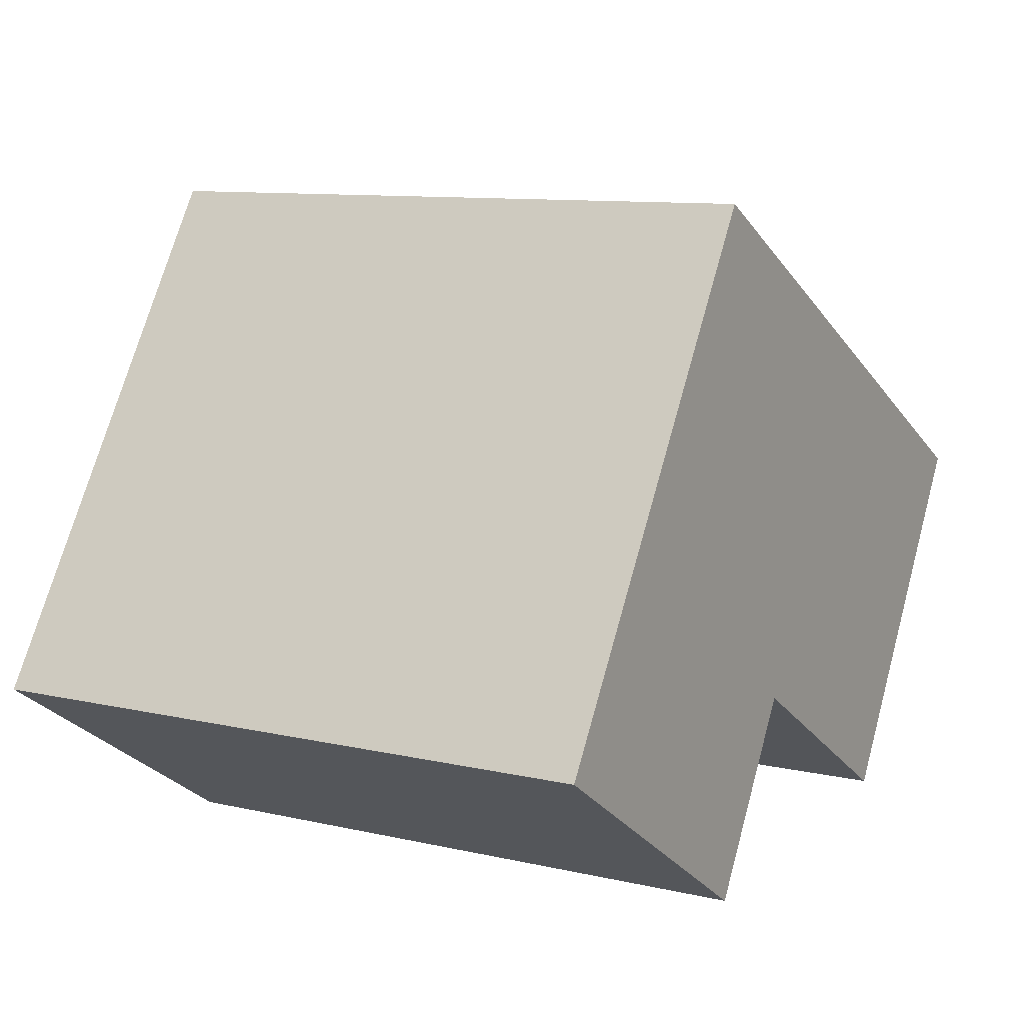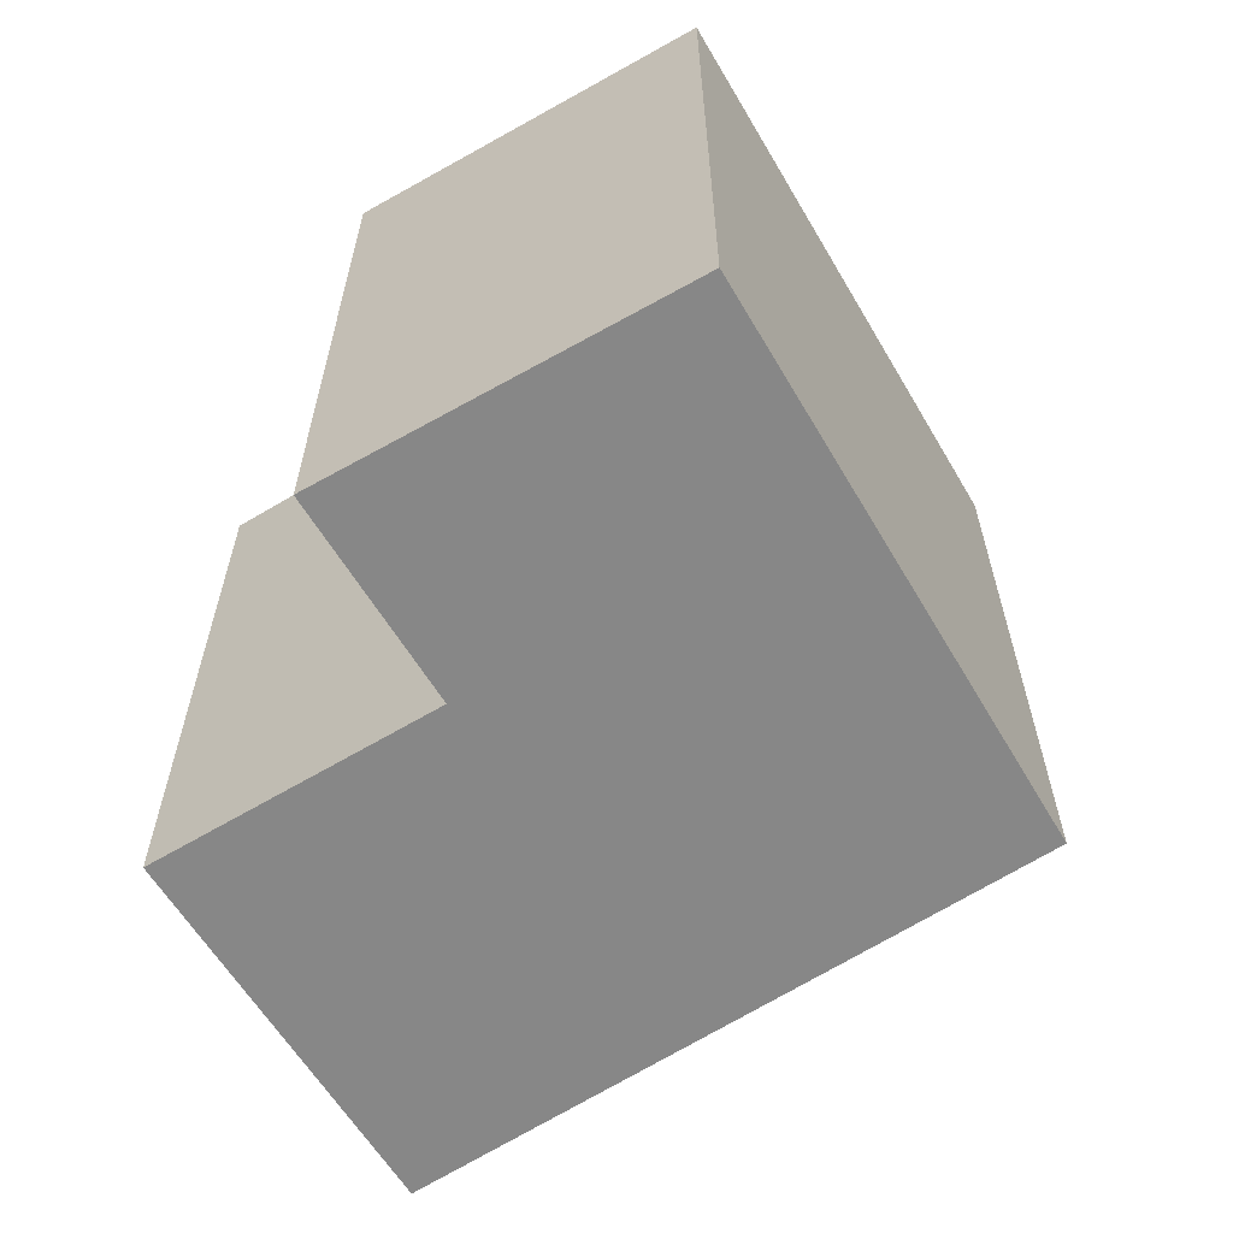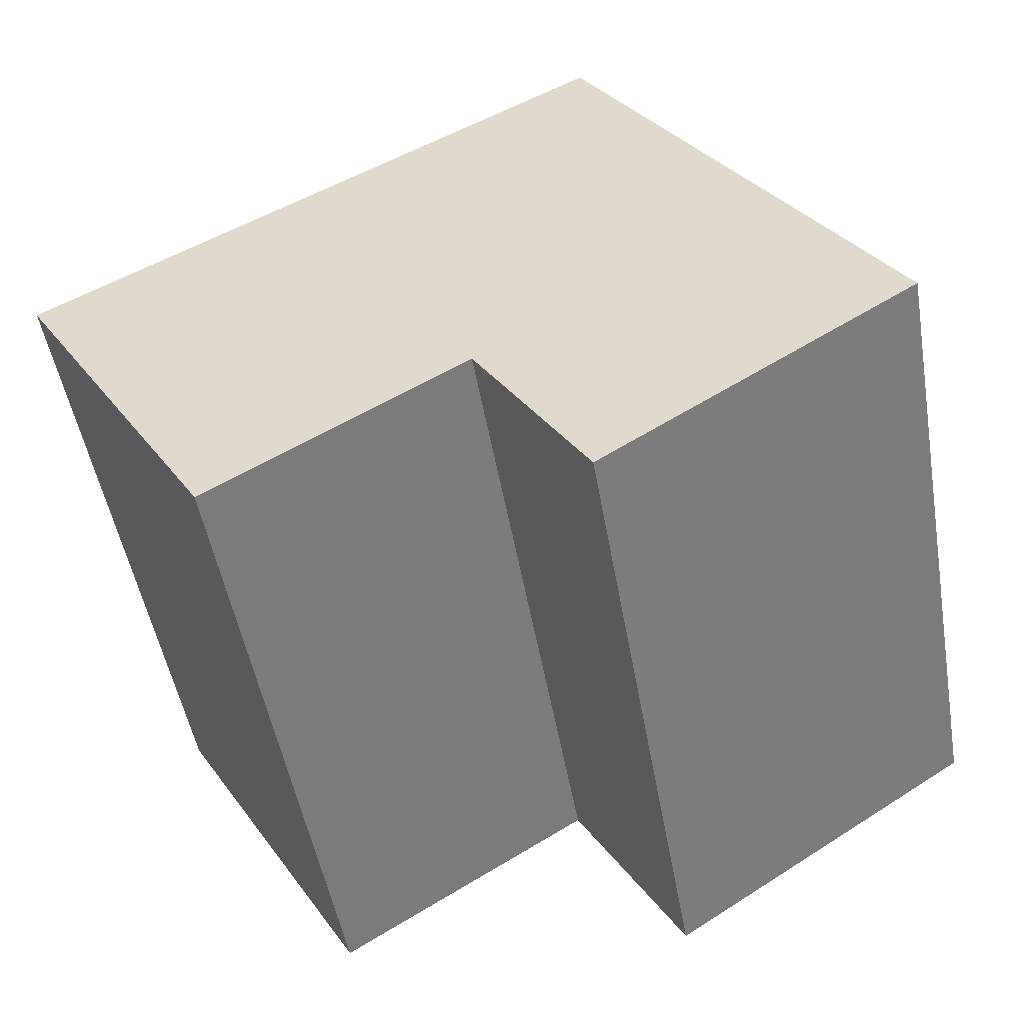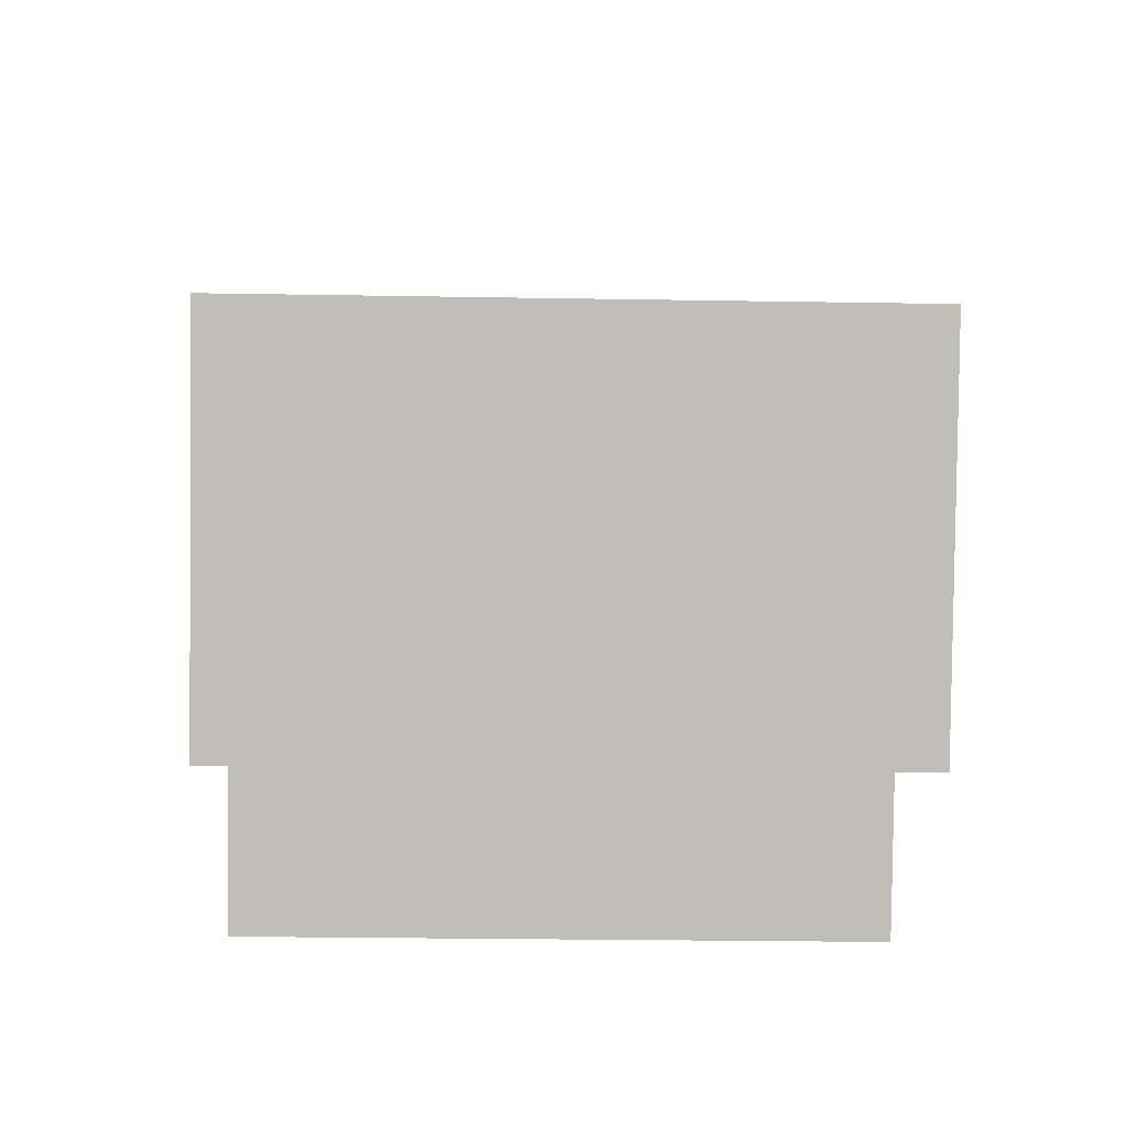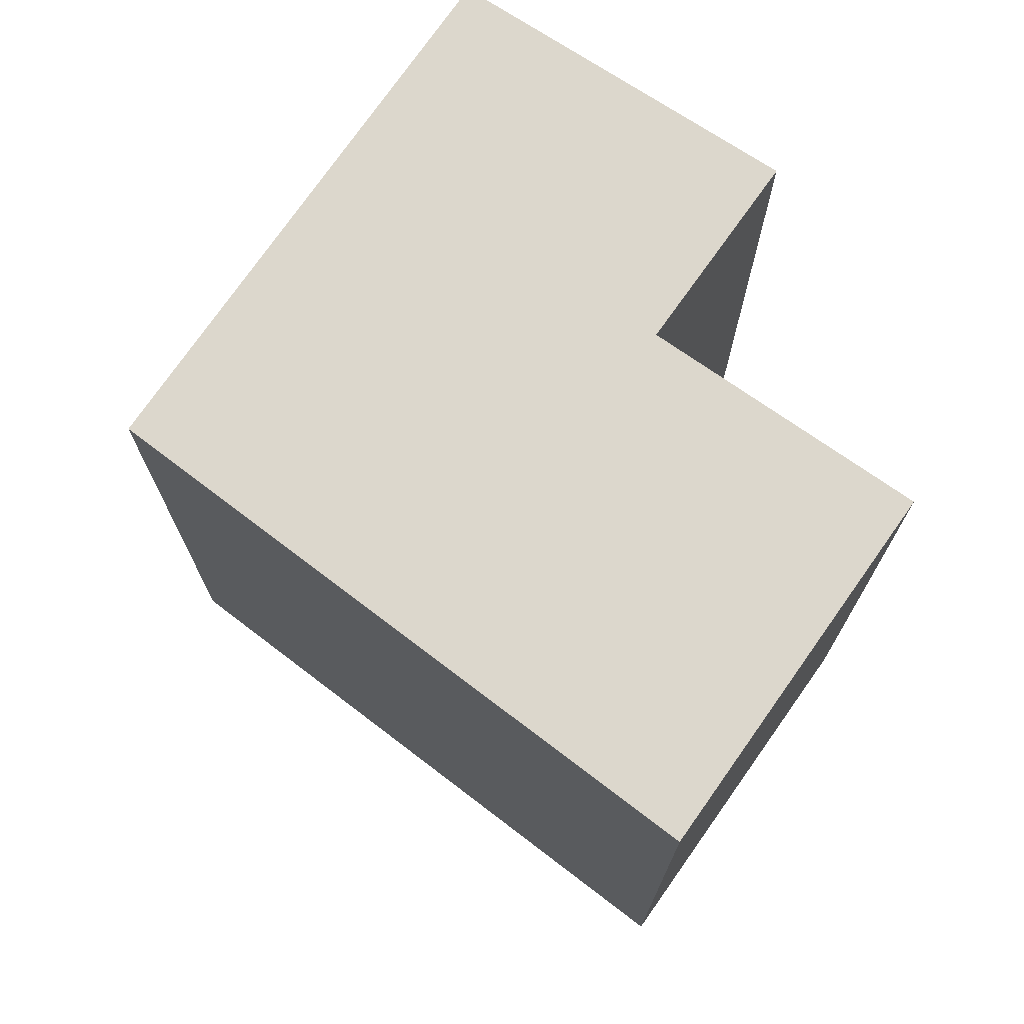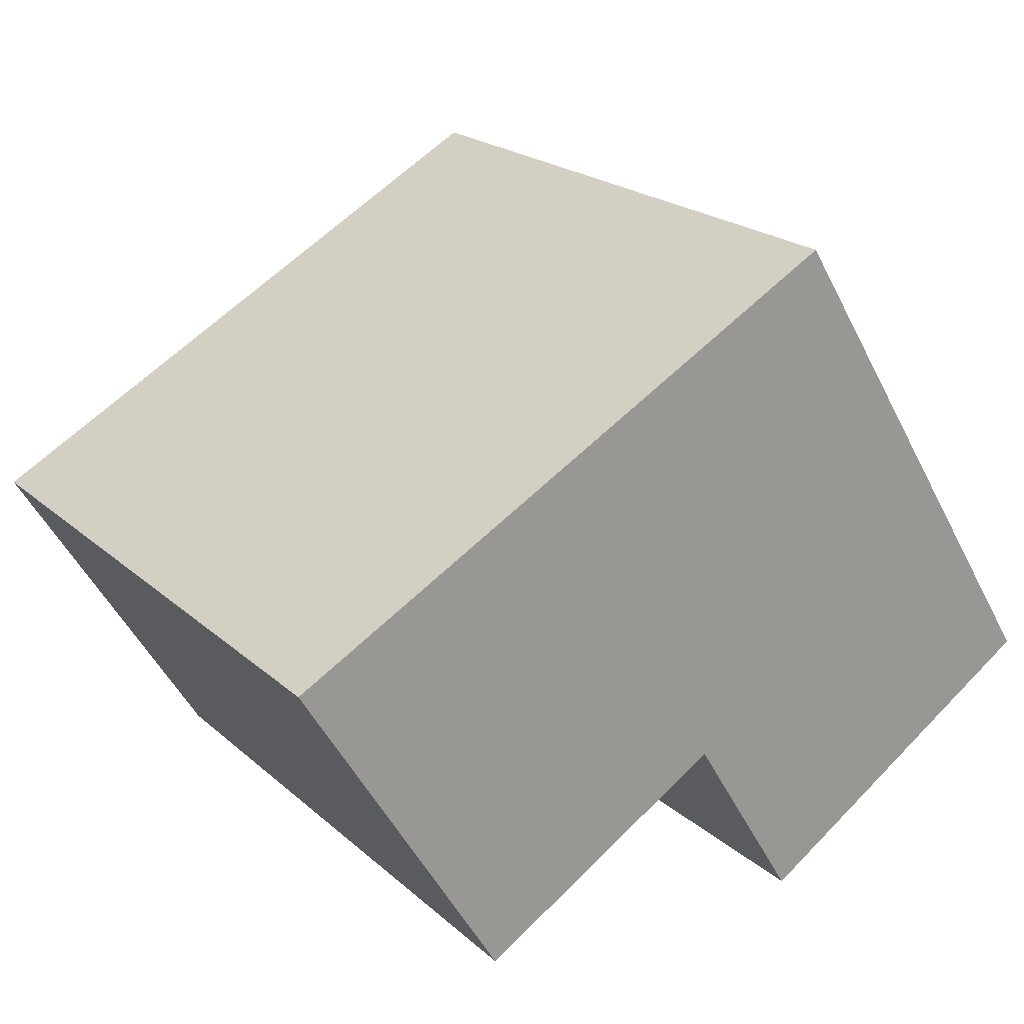
<metadata>
{"format":"obj","ext":"obj","renderer":"f3d","projection":"perspective","resolution":1024,"background":"white","views":[{"elev":10.1,"azim":-59.4,"up":"+Z"},{"elev":-62.4,"azim":-117.4,"up":"+Y"},{"elev":-50.5,"azim":-170.0,"up":"+Z"},{"elev":-26.9,"azim":88.5,"up":"+Z"},{"elev":72.9,"azim":66.4,"up":"+Y"},{"elev":21.3,"azim":146.3,"up":"+Z"}]}
</metadata>
<code>
v  0 3.174 1.944e-16
v  2.074 3.174 -0.089
v  1.528 3.174 -0.989
v  4.328 3.174 0.831
v  3.319 3.174 -0.845
v  1.508 3.174 2.398
v  3.319 5.174e-17 -0.845
v  2.074 5.45e-18 -0.089
v  1.528 6.056e-17 -0.989
v  0 0 0
v  4.328 -5.088e-17 0.831
v  1.508 -1.468e-16 2.398
g defaultobject
f 1 2 3
f 2 4 5
f 4 2 1
f 4 1 6
f 7 2 5
f 2 7 8
f 9 1 3
f 1 9 10
f 8 3 2
f 3 8 9
f 11 5 4
f 5 11 7
f 10 6 1
f 6 10 12
f 12 4 6
f 4 12 11
f 9 12 10
f 12 9 8
f 12 8 7
f 12 7 11

</code>
